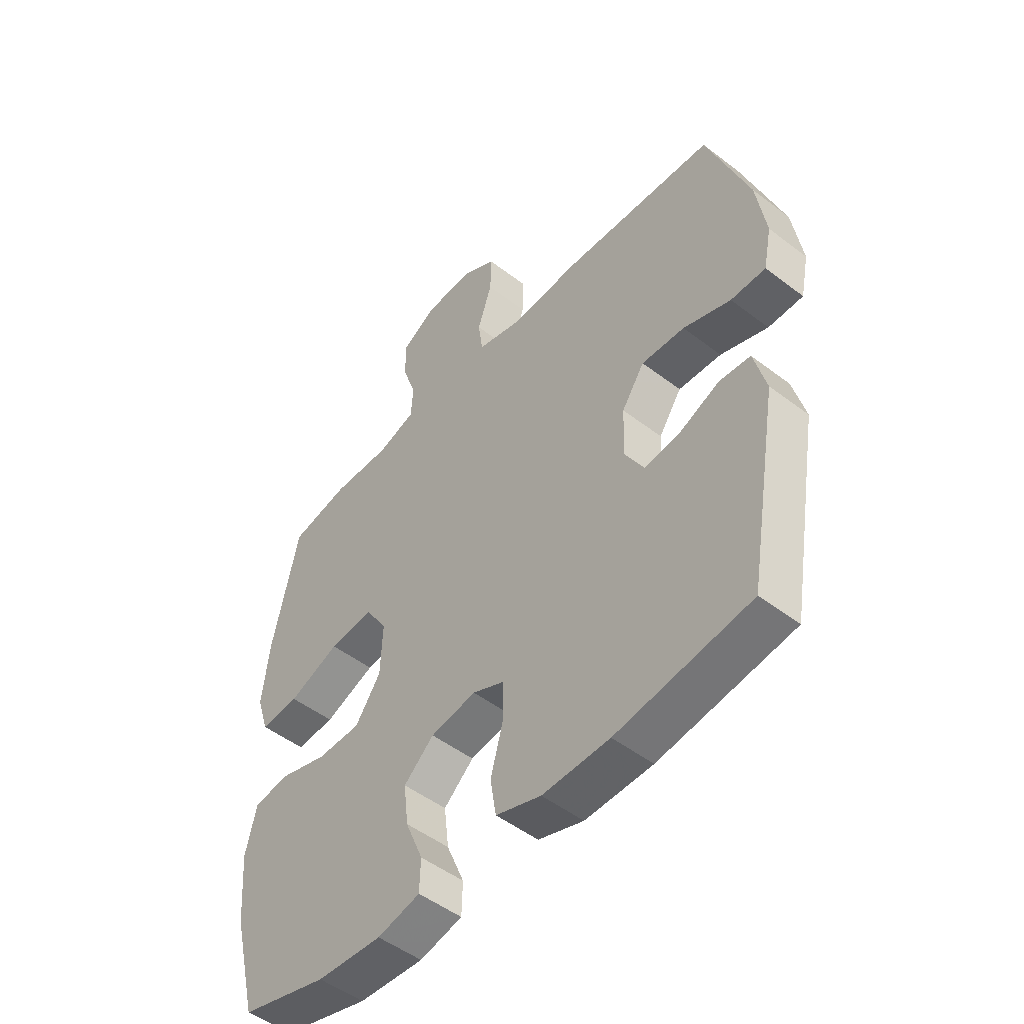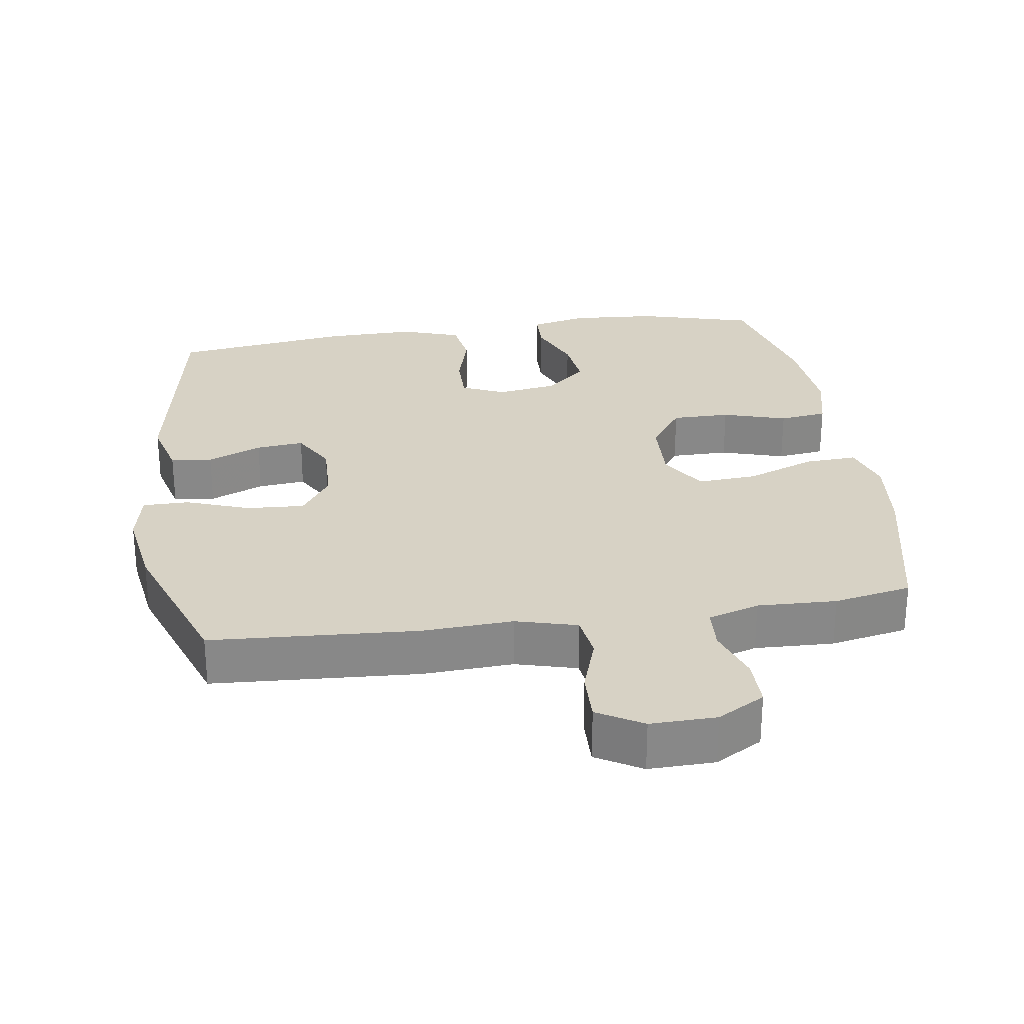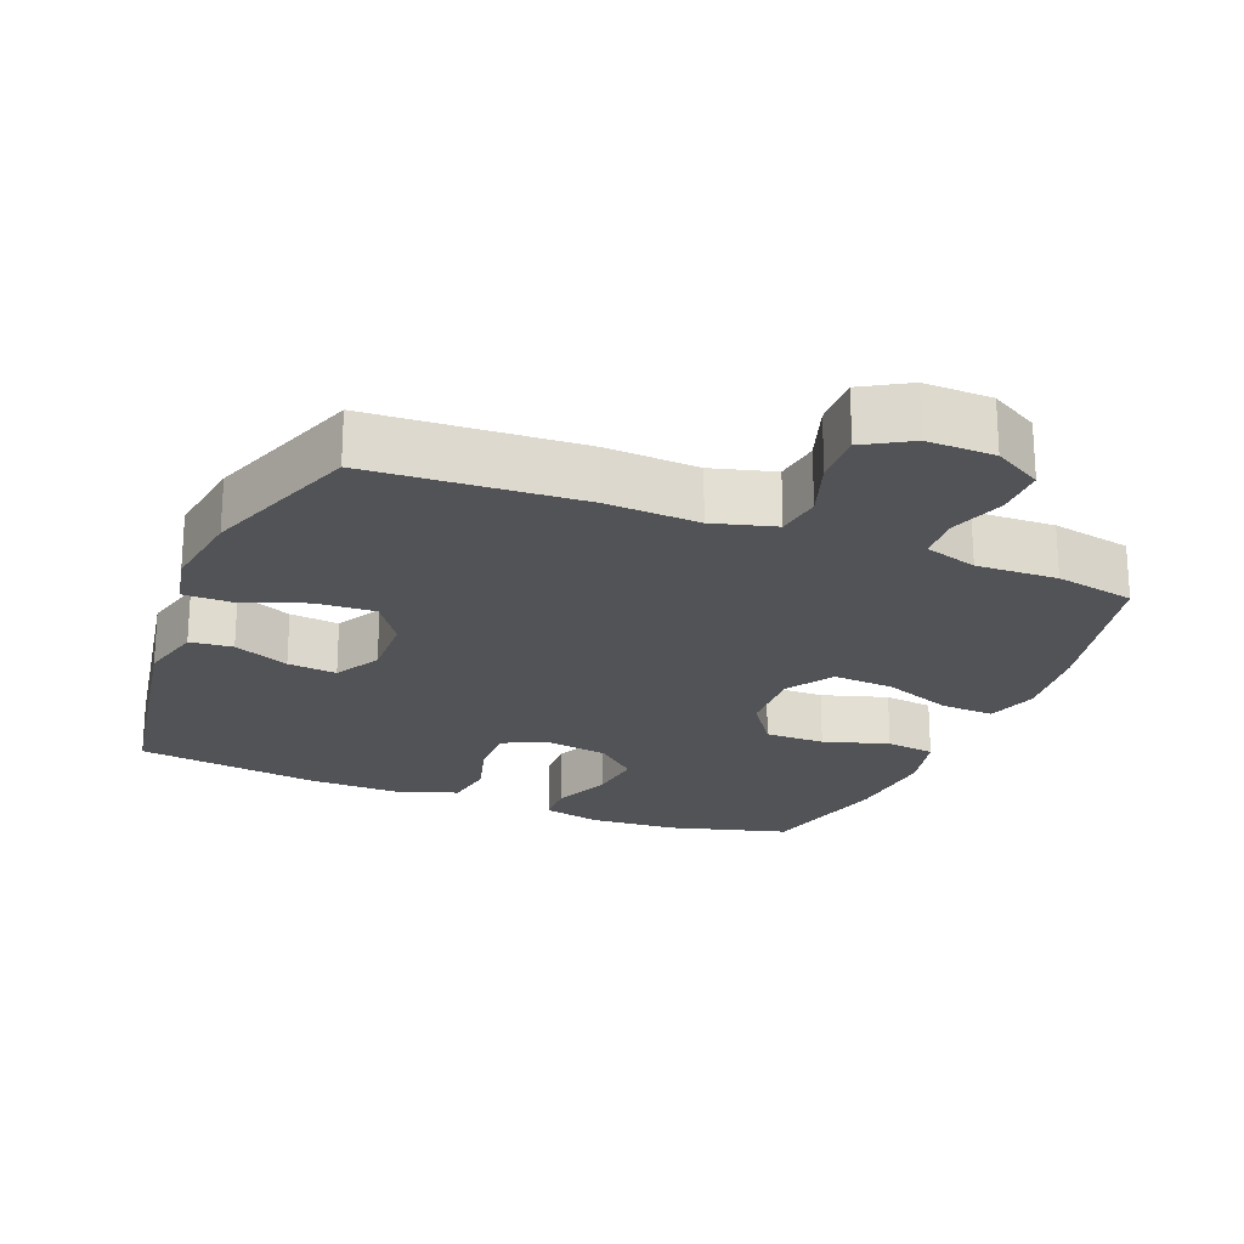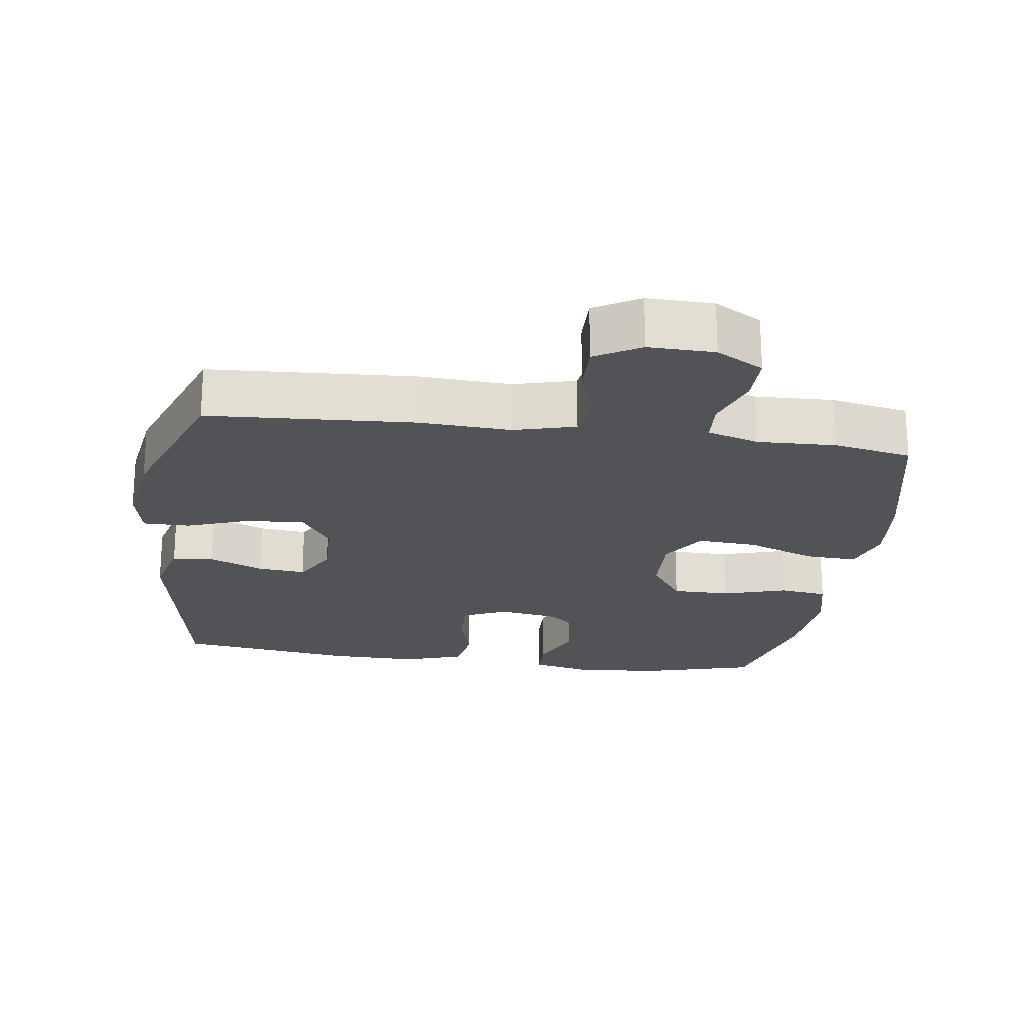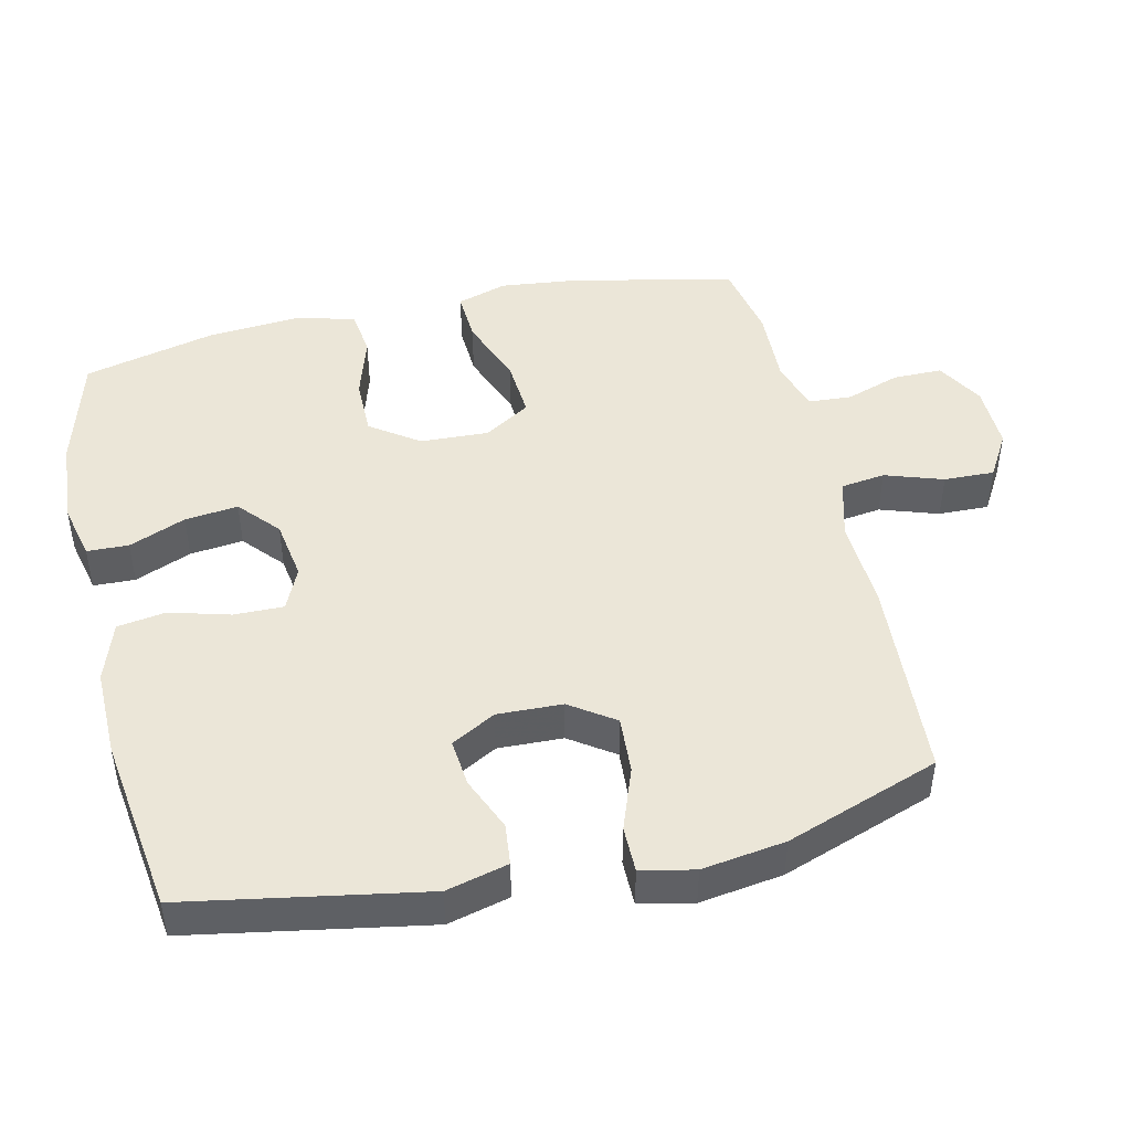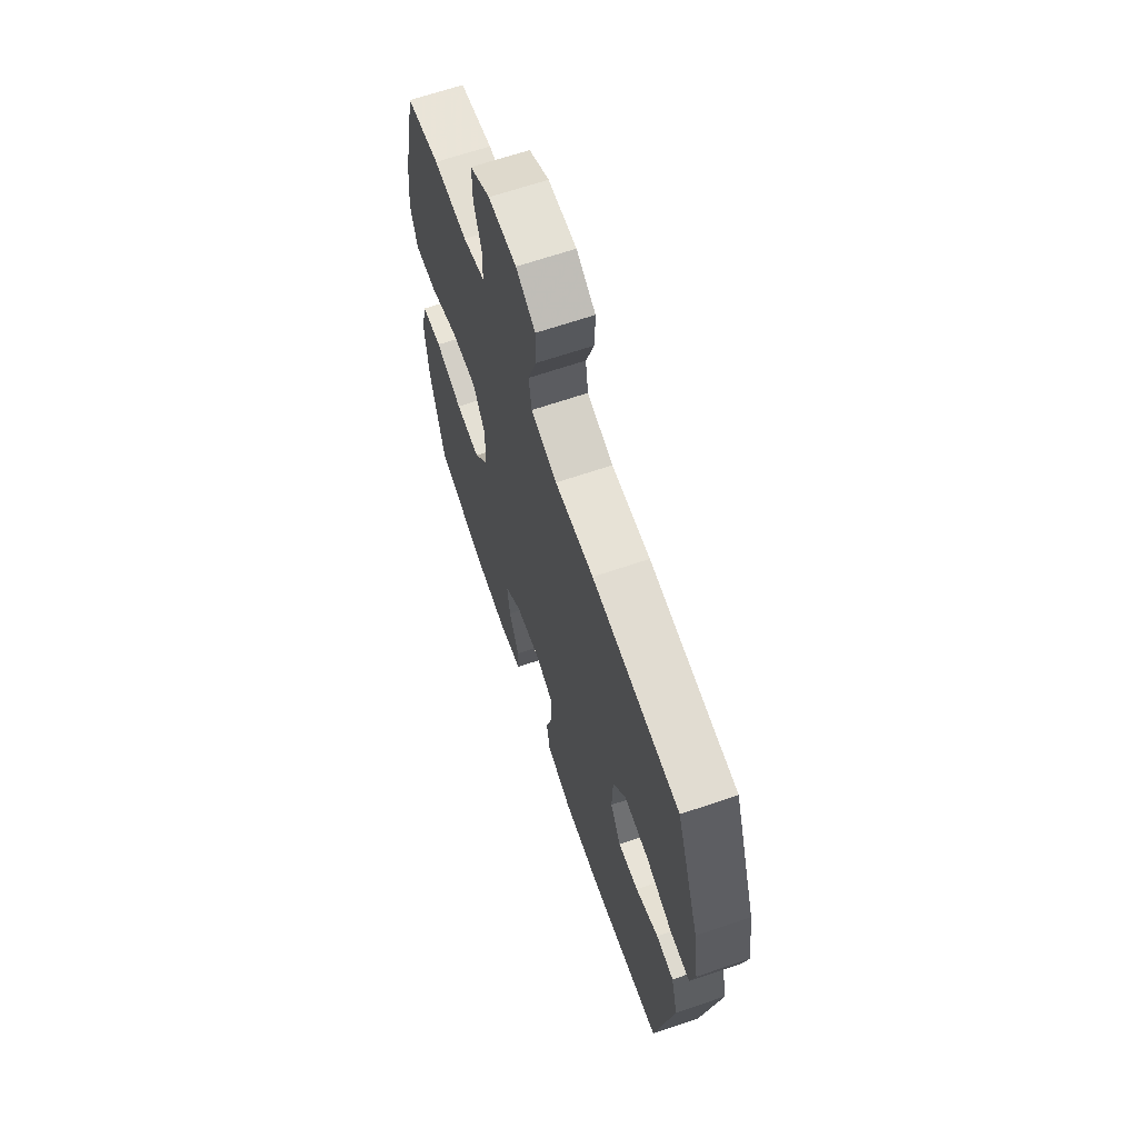
<metadata>
{"format":"obj","ext":"obj","renderer":"f3d","projection":"perspective","resolution":1024,"background":"white","views":[{"elev":-50.1,"azim":-130.1,"up":"+Z"},{"elev":27.6,"azim":-8.4,"up":"+Y"},{"elev":-22.3,"azim":-21.8,"up":"+Y"},{"elev":-21.7,"azim":-8.0,"up":"+Y"},{"elev":46.1,"azim":-102.8,"up":"+Y"},{"elev":66.0,"azim":-108.9,"up":"+Z"}]}
</metadata>
<code>
v 0.5 0.07 -0.5
v 0.333 0.07 -0.546
v 0.208 0.07 -0.555
v 0.126 0.07 -0.536
v 0.124 0.07 -0.476
v 0.158 0.07 -0.394
v 0.167 0.07 -0.317
v 0.109 0.07 -0.266
v 0.021 0.07 -0.252
v -0.041 0.07 -0.28
v -0.04 0.07 -0.352
v -0.016 0.07 -0.439
v -0.027 0.07 -0.509
v -0.114 0.07 -0.538
v -0.243 0.07 -0.536
v -0.5 0.07 -0.5
v -0.56 0.07 -0.158
v -0.537 0.07 -0.069
v -0.477 0.07 -0.063
v -0.399 0.07 -0.096
v -0.33 0.07 -0.103
v -0.294 0.07 -0.039
v -0.297 0.07 0.055
v -0.341 0.07 0.119
v -0.424 0.07 0.114
v -0.515 0.07 0.081
v -0.582 0.07 0.081
v -0.598 0.07 0.158
v -0.58 0.07 0.278
v -0.5 0.07 0.5
v -0.203 0.07 0.518
v -0.072 0.07 0.511
v 0.016 0.07 0.535
v 0.025 0.07 0.599
v -0.003 0.07 0.683
v -0.005 0.07 0.756
v 0.06 0.07 0.794
v 0.155 0.07 0.792
v 0.223 0.07 0.753
v 0.223 0.07 0.682
v 0.196 0.07 0.603
v 0.2 0.07 0.541
v 0.274 0.07 0.518
v 0.388 0.07 0.522
v 0.5 0.07 0.5
v 0.551 0.07 0.27
v 0.564 0.07 0.152
v 0.541 0.07 0.079
v 0.466 0.07 0.083
v 0.367 0.07 0.121
v 0.281 0.07 0.127
v 0.239 0.07 0.061
v 0.243 0.07 -0.038
v 0.292 0.07 -0.108
v 0.376 0.07 -0.108
v 0.468 0.07 -0.08
v 0.537 0.07 -0.089
v 0.558 0.07 -0.177
v 0.547 0.07 -0.31
v 0.5 0 -0.5
v 0.333 0 -0.546
v 0.208 0 -0.555
v 0.126 0 -0.536
v 0.124 0 -0.476
v 0.158 0 -0.394
v 0.167 0 -0.317
v 0.109 0 -0.266
v 0.021 0 -0.252
v -0.041 0 -0.28
v -0.04 0 -0.352
v -0.016 0 -0.439
v -0.027 0 -0.509
v -0.114 0 -0.538
v -0.243 0 -0.536
v -0.5 0 -0.5
v -0.56 0 -0.158
v -0.537 0 -0.069
v -0.477 0 -0.063
v -0.399 0 -0.096
v -0.33 0 -0.103
v -0.294 0 -0.039
v -0.297 0 0.055
v -0.341 0 0.119
v -0.424 0 0.114
v -0.515 0 0.081
v -0.582 0 0.081
v -0.598 0 0.158
v -0.58 0 0.278
v -0.5 0 0.5
v -0.203 0 0.518
v -0.072 0 0.511
v 0.016 0 0.535
v 0.025 0 0.599
v -0.003 0 0.683
v -0.005 0 0.756
v 0.06 0 0.794
v 0.155 0 0.792
v 0.223 0 0.753
v 0.223 0 0.682
v 0.196 0 0.603
v 0.2 0 0.541
v 0.274 0 0.518
v 0.388 0 0.522
v 0.5 0 0.5
v 0.551 0 0.27
v 0.564 0 0.152
v 0.541 0 0.079
v 0.466 0 0.083
v 0.367 0 0.121
v 0.281 0 0.127
v 0.239 0 0.061
v 0.243 0 -0.038
v 0.292 0 -0.108
v 0.376 0 -0.108
v 0.468 0 -0.08
v 0.537 0 -0.089
v 0.558 0 -0.177
v 0.547 0 -0.31
f 55 56 57 58
f 54 55 58 59
f 47 48 49 50
f 47 50 51
f 46 47 51
f 43 44 45 46
f 42 43 46 51
f 38 39 40 41
f 38 41 42
f 37 38 42
f 34 35 36 37
f 33 34 37 42
f 32 33 42 51
f 25 26 27 28
f 24 25 28 29
f 17 18 19 20
f 17 20 21
f 16 17 21
f 15 16 21 22
f 11 12 13 14
f 10 11 14 15
f 3 4 5 6
f 3 6 7
f 2 3 7
f 54 59 1 2
f 53 54 2 7
f 52 53 7 8
f 31 32 51 52
f 31 52 8 9
f 24 29 30 31
f 23 24 31 9
f 10 15 22 23
f 9 10 23
f 117 116 115 114
f 118 117 114 113
f 109 108 107 106
f 110 109 106
f 110 106 105
f 105 104 103 102
f 110 105 102 101
f 100 99 98 97
f 101 100 97
f 101 97 96
f 96 95 94 93
f 101 96 93 92
f 110 101 92 91
f 87 86 85 84
f 88 87 84 83
f 79 78 77 76
f 80 79 76
f 80 76 75
f 81 80 75 74
f 73 72 71 70
f 74 73 70 69
f 65 64 63 62
f 66 65 62
f 66 62 61
f 61 60 118 113
f 66 61 113 112
f 67 66 112 111
f 111 110 91 90
f 68 67 111 90
f 90 89 88 83
f 68 90 83 82
f 82 81 74 69
f 82 69 68
f 1 60 61 2
f 2 61 62 3
f 3 62 63 4
f 4 63 64 5
f 5 64 65 6
f 6 65 66 7
f 7 66 67 8
f 8 67 68 9
f 9 68 69 10
f 10 69 70 11
f 11 70 71 12
f 12 71 72 13
f 13 72 73 14
f 14 73 74 15
f 15 74 75 16
f 16 75 76 17
f 17 76 77 18
f 18 77 78 19
f 19 78 79 20
f 20 79 80 21
f 21 80 81 22
f 22 81 82 23
f 23 82 83 24
f 24 83 84 25
f 25 84 85 26
f 26 85 86 27
f 27 86 87 28
f 28 87 88 29
f 29 88 89 30
f 30 89 90 31
f 31 90 91 32
f 32 91 92 33
f 33 92 93 34
f 34 93 94 35
f 35 94 95 36
f 36 95 96 37
f 37 96 97 38
f 38 97 98 39
f 39 98 99 40
f 40 99 100 41
f 41 100 101 42
f 42 101 102 43
f 43 102 103 44
f 44 103 104 45
f 45 104 105 46
f 46 105 106 47
f 47 106 107 48
f 48 107 108 49
f 49 108 109 50
f 50 109 110 51
f 51 110 111 52
f 52 111 112 53
f 53 112 113 54
f 54 113 114 55
f 55 114 115 56
f 56 115 116 57
f 57 116 117 58
f 58 117 118 59
f 59 118 60 1

</code>
